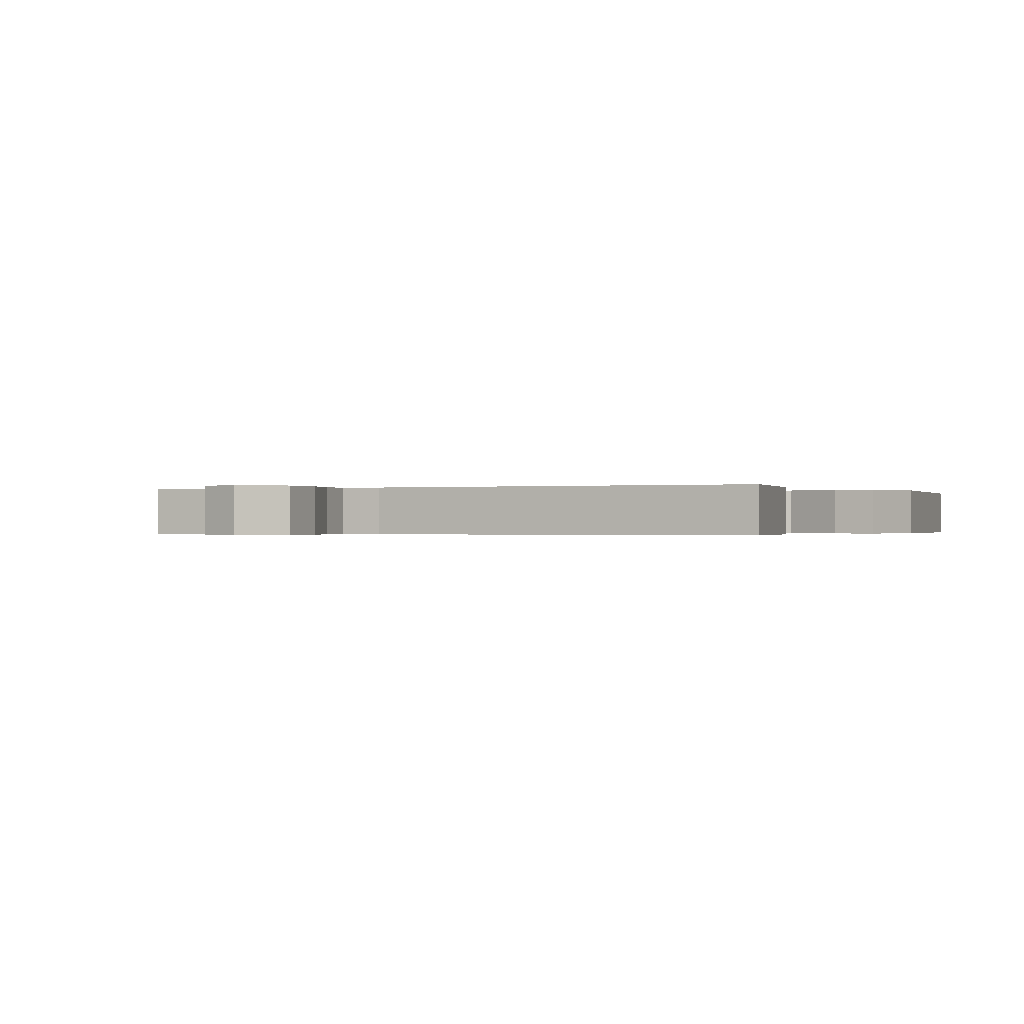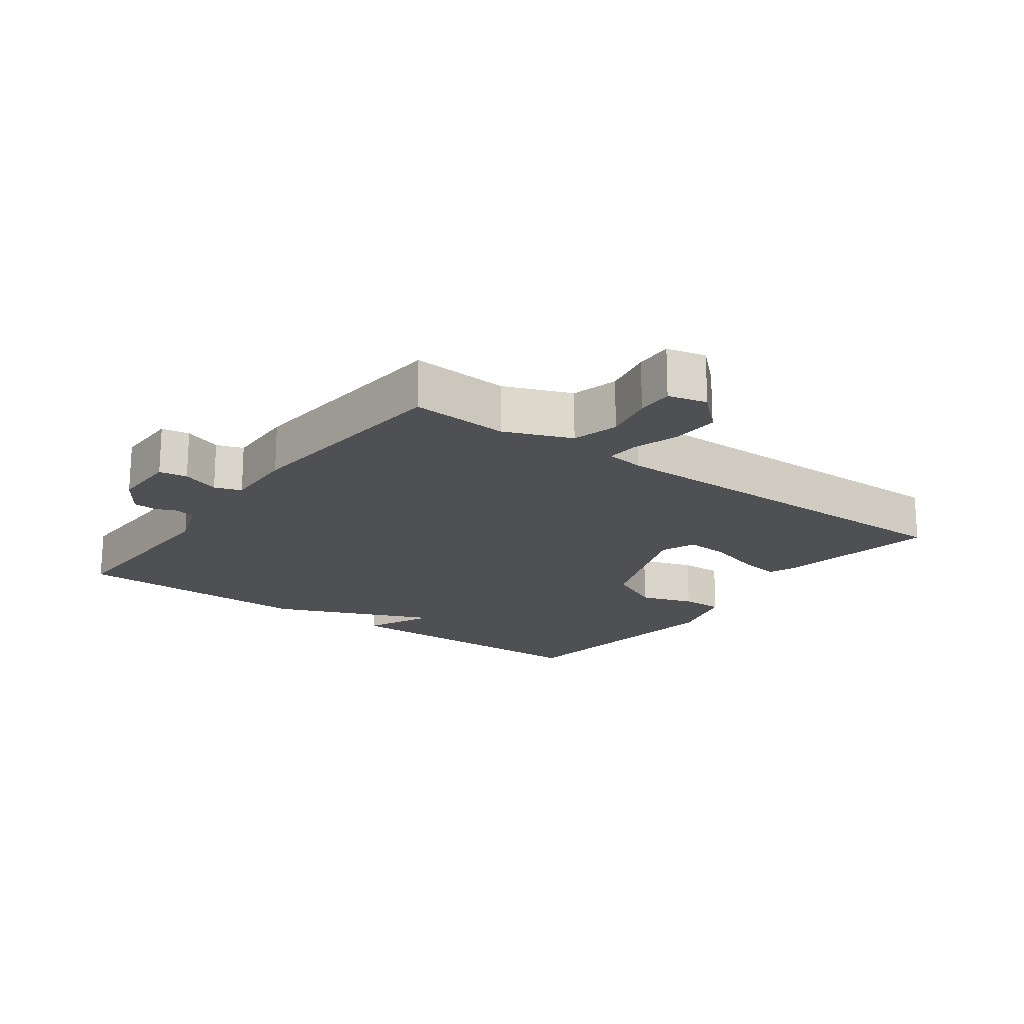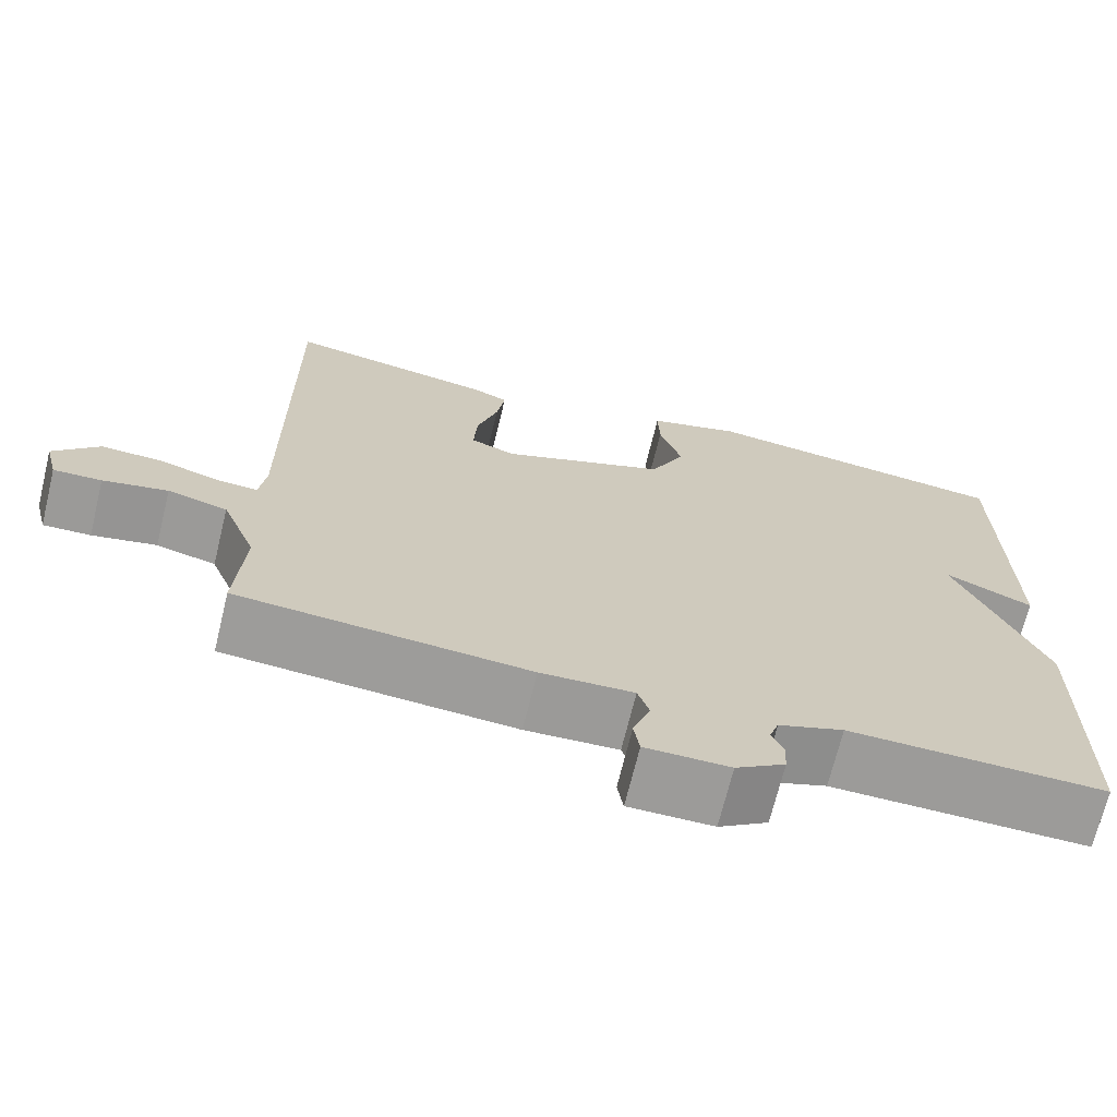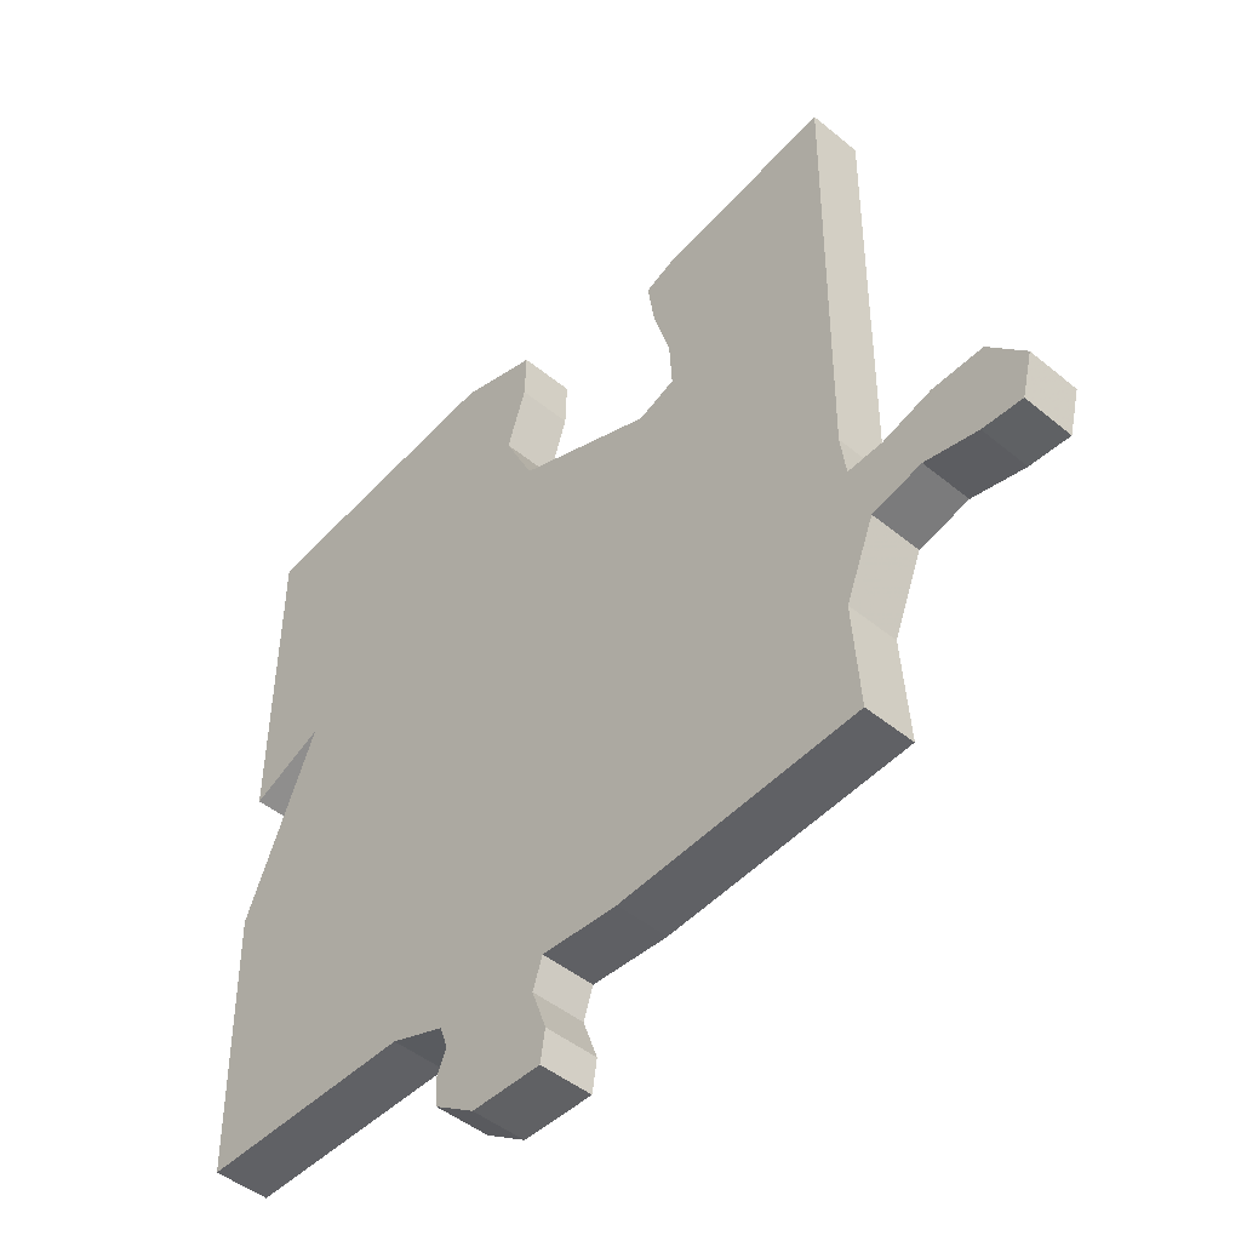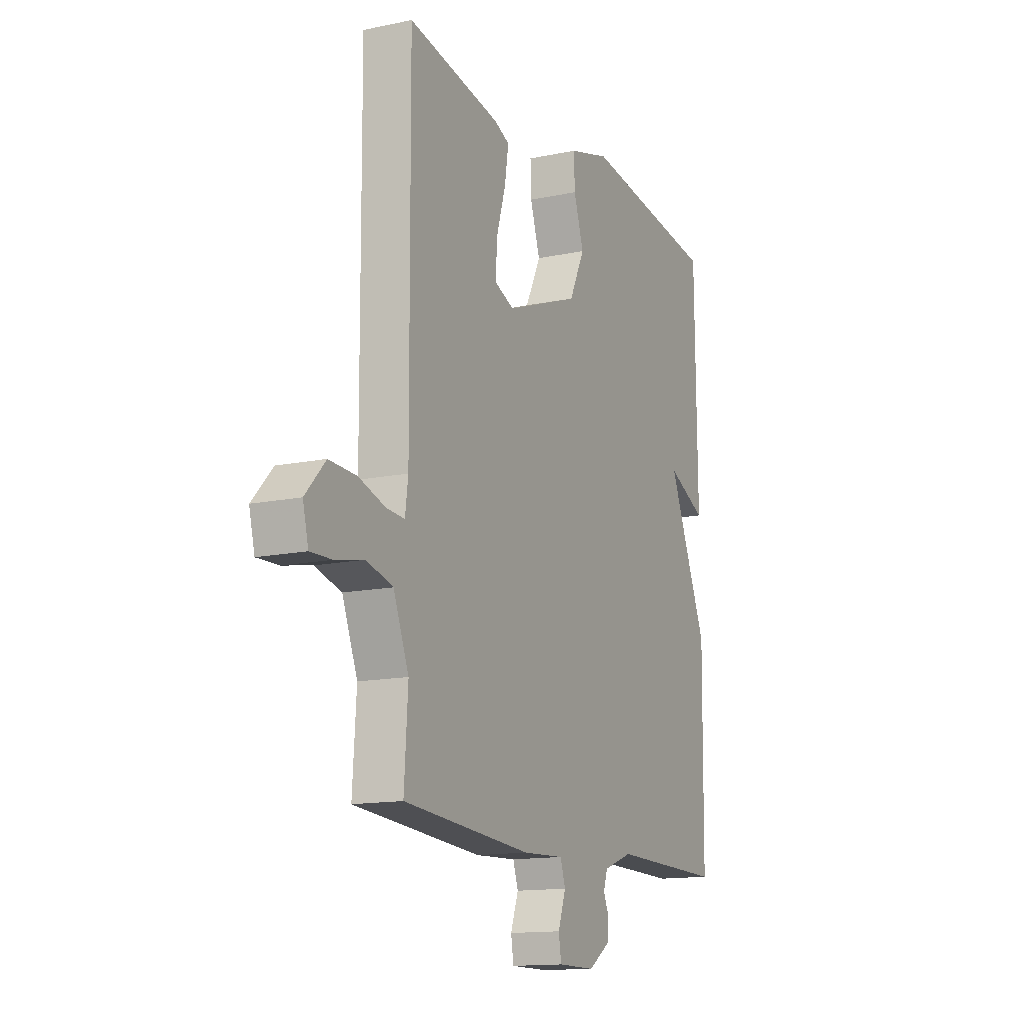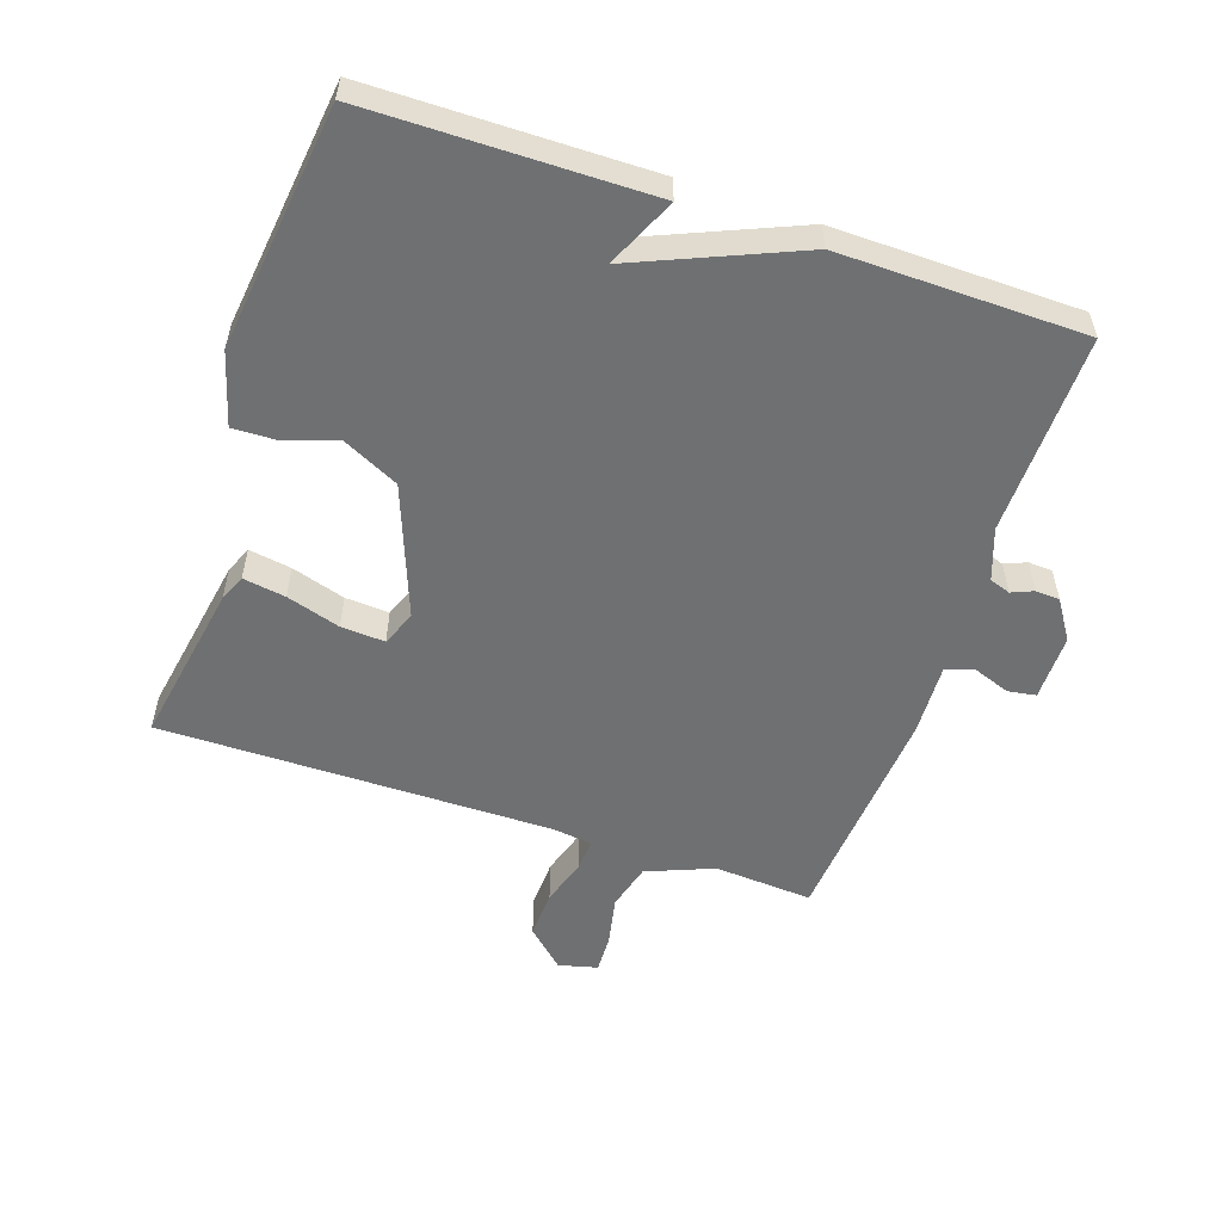
<metadata>
{"format":"obj","ext":"obj","renderer":"f3d","projection":"perspective","resolution":1024,"background":"white","views":[{"elev":-0.3,"azim":-64.0,"up":"+Y"},{"elev":-18.5,"azim":-126.4,"up":"+Y"},{"elev":-69.7,"azim":-13.7,"up":"+Z"},{"elev":-46.9,"azim":-133.0,"up":"+Z"},{"elev":-14.0,"azim":-64.9,"up":"+Z"},{"elev":-54.9,"azim":71.2,"up":"+Y"}]}
</metadata>
<code>
v -0.5 0.07 0.5
v -0.251 0.07 0.457
v -0.21 0.07 0.44
v -0.22 0.07 0.375
v -0.245 0.07 0.293
v -0.249 0.07 0.226
v -0.196 0.07 0.205
v 0.003 0.07 0.281
v 0.045 0.07 0.367
v 0.018 0.07 0.449
v 0.016 0.07 0.513
v 0.127 0.07 0.545
v 0.5 0.07 0.5
v 0.505 0.07 0.073
v 0.399 0.07 0.121
v 0.505 0.07 -0.127
v 0.5 0.07 -0.5
v 0.193 0.07 -0.495
v 0.115 0.07 -0.523
v 0.104 0.07 -0.555
v 0.118 0.07 -0.588
v 0.116 0.07 -0.625
v 0.057 0.07 -0.664
v -0.044 0.07 -0.664
v -0.051 0.07 -0.621
v -0.03 0.07 -0.563
v -0.044 0.07 -0.522
v -0.155 0.07 -0.527
v -0.5 0.07 -0.5
v -0.49 0.07 -0.35
v -0.531 0.07 -0.248
v -0.602 0.07 -0.229
v -0.679 0.07 -0.245
v -0.736 0.07 -0.247
v -0.751 0.07 -0.188
v -0.697 0.07 -0.13
v -0.624 0.07 -0.133
v -0.553 0.07 -0.155
v -0.504 0.07 -0.158
v -0.496 0.07 -0.099
v -0.5 0 0.5
v -0.251 0 0.457
v -0.21 0 0.44
v -0.22 0 0.375
v -0.245 0 0.293
v -0.249 0 0.226
v -0.196 0 0.205
v 0.003 0 0.281
v 0.045 0 0.367
v 0.018 0 0.449
v 0.016 0 0.513
v 0.127 0 0.545
v 0.5 0 0.5
v 0.505 0 0.073
v 0.399 0 0.121
v 0.505 0 -0.127
v 0.5 0 -0.5
v 0.193 0 -0.495
v 0.115 0 -0.523
v 0.104 0 -0.555
v 0.118 0 -0.588
v 0.116 0 -0.625
v 0.057 0 -0.664
v -0.044 0 -0.664
v -0.051 0 -0.621
v -0.03 0 -0.563
v -0.044 0 -0.522
v -0.155 0 -0.527
v -0.5 0 -0.5
v -0.49 0 -0.35
v -0.531 0 -0.248
v -0.602 0 -0.229
v -0.679 0 -0.245
v -0.736 0 -0.247
v -0.751 0 -0.188
v -0.697 0 -0.13
v -0.624 0 -0.133
v -0.553 0 -0.155
v -0.504 0 -0.158
v -0.496 0 -0.099
f 36 37 38
f 35 36 38
f 34 35 38
f 33 34 38
f 32 33 38
f 31 32 38 39
f 30 31 39
f 27 28 29 30
f 27 30 39 40
f 24 25 26
f 23 24 26
f 22 23 26
f 21 22 26
f 20 21 26
f 19 20 26 27
f 27 40 1
f 19 27 1
f 18 19 1
f 15 16 17 18
f 13 14 15
f 12 13 15
f 11 12 15
f 10 11 15
f 9 10 15
f 8 9 15 18
f 3 4 5
f 2 3 5
f 1 2 5
f 1 5 6
f 18 1 6
f 7 8 18
f 6 7 18
f 78 77 76
f 78 76 75
f 78 75 74
f 78 74 73
f 78 73 72
f 79 78 72 71
f 79 71 70
f 70 69 68 67
f 80 79 70 67
f 66 65 64
f 66 64 63
f 66 63 62
f 66 62 61
f 66 61 60
f 67 66 60 59
f 41 80 67
f 41 67 59
f 41 59 58
f 58 57 56 55
f 55 54 53
f 55 53 52
f 55 52 51
f 55 51 50
f 55 50 49
f 58 55 49 48
f 45 44 43
f 45 43 42
f 45 42 41
f 46 45 41
f 46 41 58
f 58 48 47
f 58 47 46
f 1 41 42 2
f 2 42 43 3
f 3 43 44 4
f 4 44 45 5
f 5 45 46 6
f 6 46 47 7
f 7 47 48 8
f 8 48 49 9
f 9 49 50 10
f 10 50 51 11
f 11 51 52 12
f 12 52 53 13
f 13 53 54 14
f 14 54 55 15
f 15 55 56 16
f 16 56 57 17
f 17 57 58 18
f 18 58 59 19
f 19 59 60 20
f 20 60 61 21
f 21 61 62 22
f 22 62 63 23
f 23 63 64 24
f 24 64 65 25
f 25 65 66 26
f 26 66 67 27
f 27 67 68 28
f 28 68 69 29
f 29 69 70 30
f 30 70 71 31
f 31 71 72 32
f 32 72 73 33
f 33 73 74 34
f 34 74 75 35
f 35 75 76 36
f 36 76 77 37
f 37 77 78 38
f 38 78 79 39
f 39 79 80 40
f 40 80 41 1

</code>
